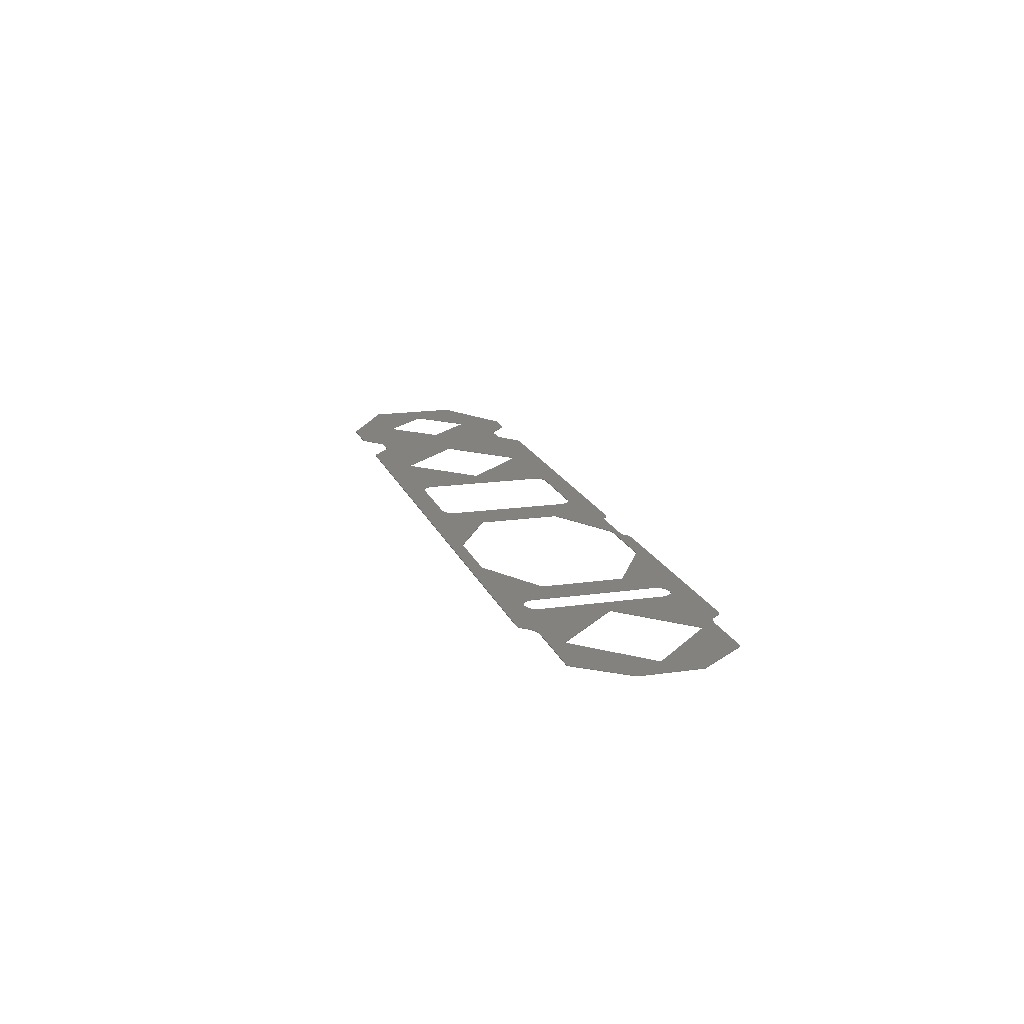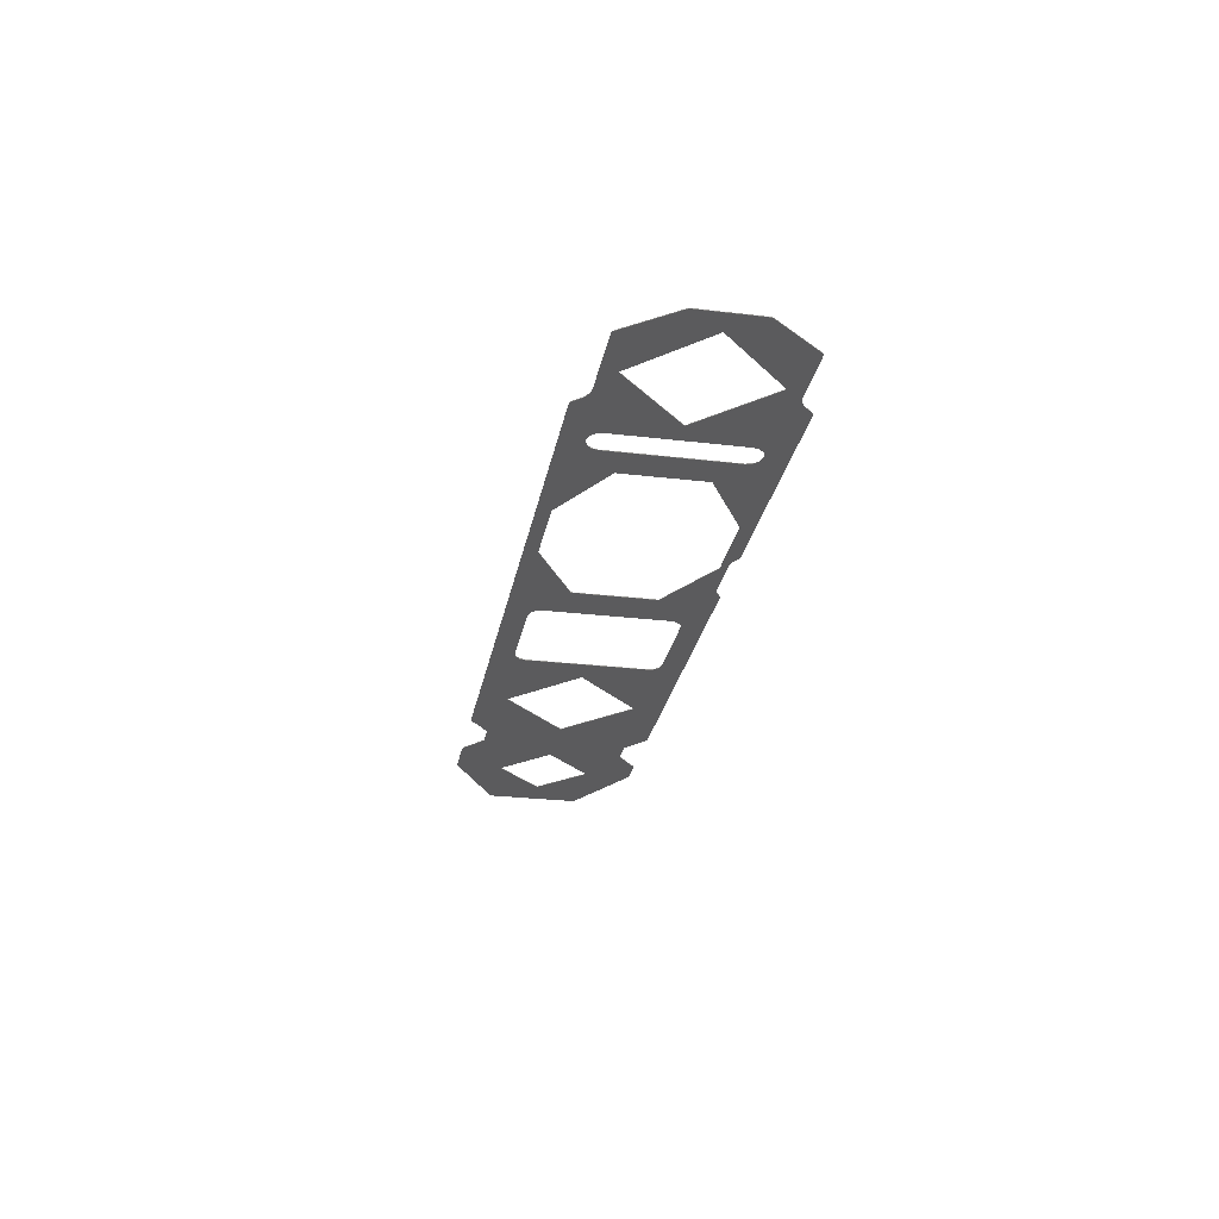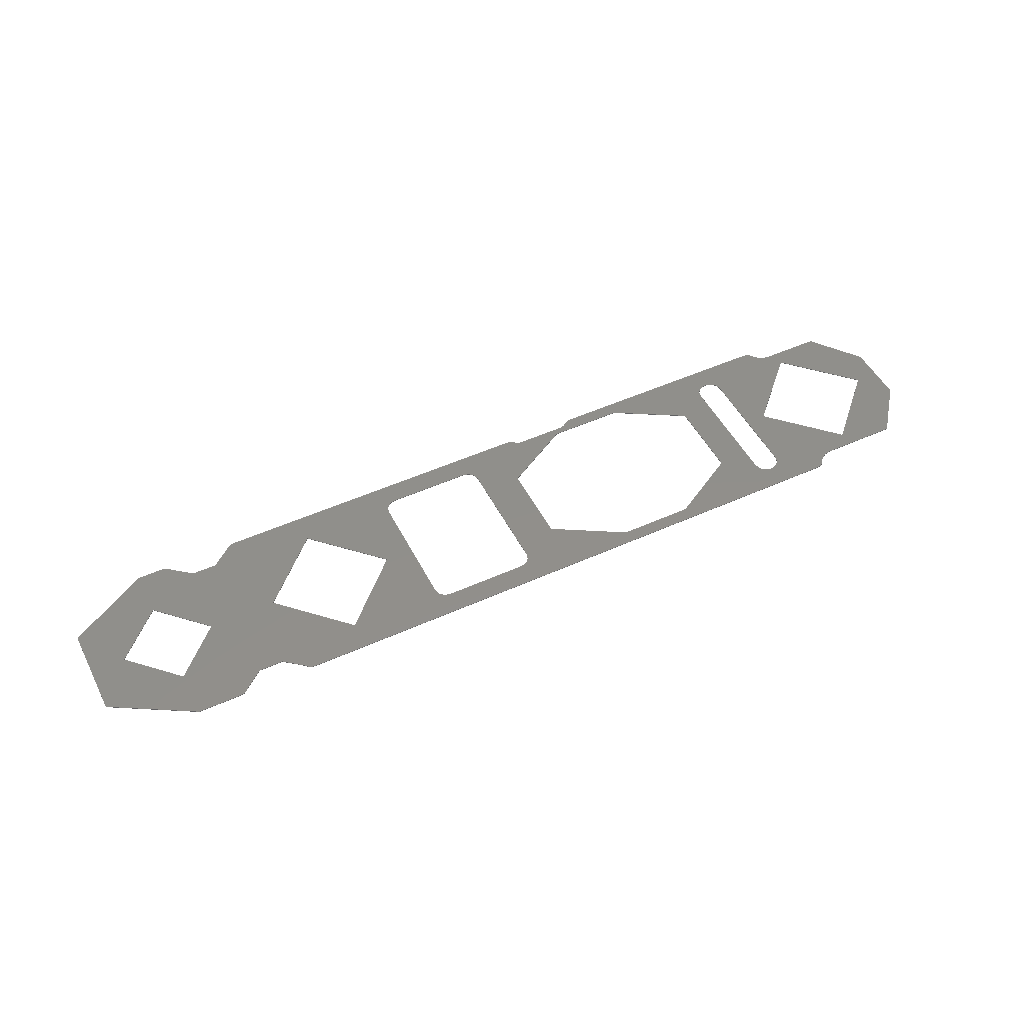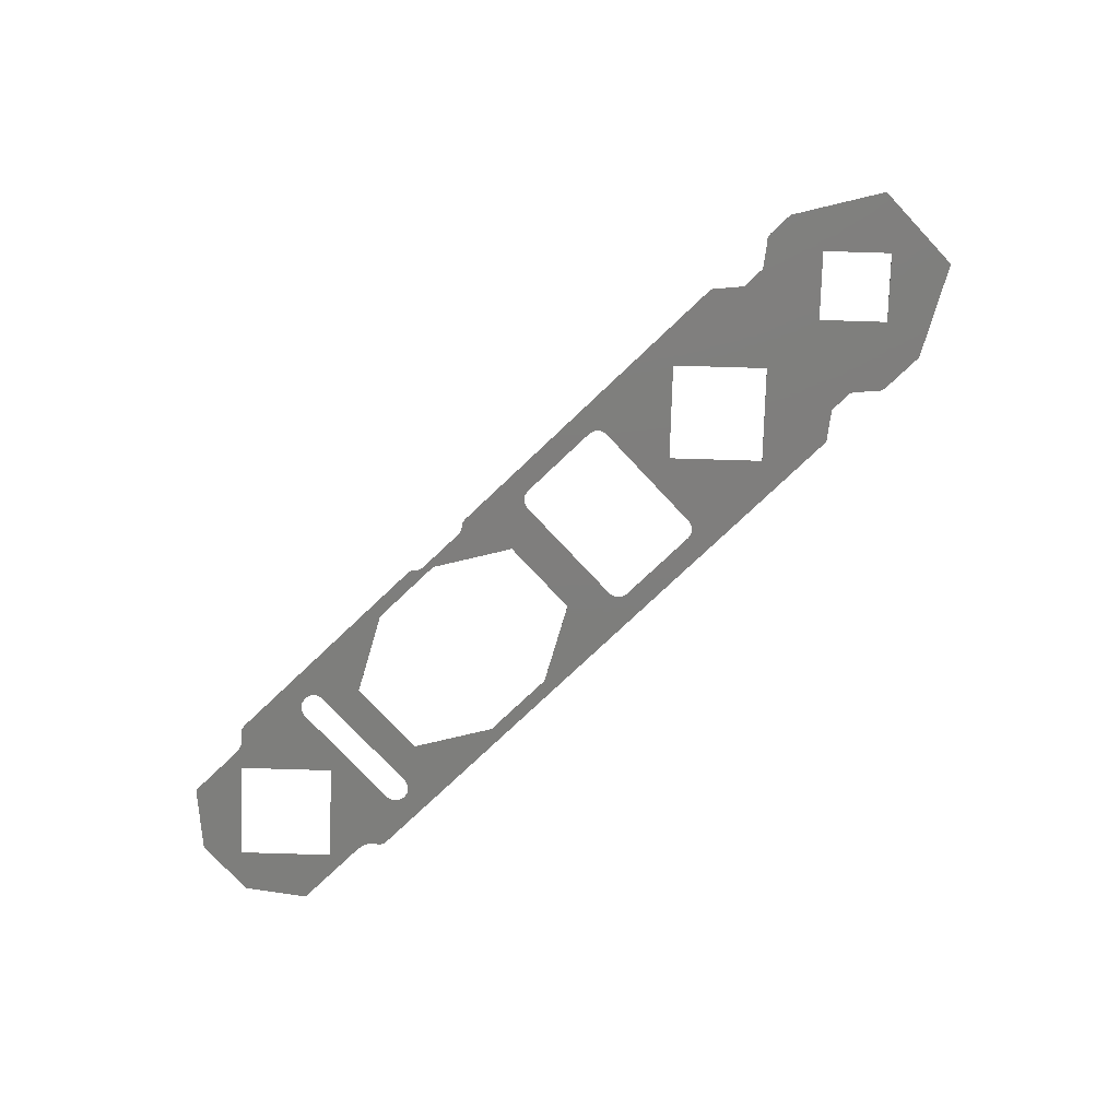
<metadata>
{"format":"stl","ext":"stl","renderer":"f3d","projection":"perspective","resolution":1024,"background":"white","views":[{"elev":17.1,"azim":-106.3,"up":"+Z"},{"elev":-26.9,"azim":-100.5,"up":"+Z"},{"elev":49.8,"azim":153.5,"up":"+Z"},{"elev":-78.0,"azim":43.3,"up":"+Z"}]}
</metadata>
<code>
# stl→obj: 240 verts, 500 faces
v -0.03658 -0.00663 -0.04315
v -0.0367 -0.006606 -0.04315
v -0.03664 -0.006624 -0.04315
v -0.03676 -0.006577 -0.04315
v -0.0325 -0.0054 -0.04315
v -0.03182 -0.00663 -0.04315
v -0.03129 -0.006717 -0.04315
v -0.0379 8.562e-15 -0.04315
v -0.03991 -0.002554 -0.04315
v -0.03081 -0.00697 -0.04315
v -0.02968 -0.007835 -0.04315
v -0.03044 -0.007362 -0.04315
v -0.0304 -0.007419 -0.04315
v -0.03038 -0.007448 -0.04315
v -0.03042 -0.007391 -0.04315
v -0.0302 -0.007655 -0.04315
v -0.02995 -0.007789 -0.04315
v -0.03991 0.002554 -0.04315
v -0.02517 -0.0055 -0.04315
v -0.0248 -0.005866 -0.04315
v -0.0243 -0.006 -0.04315
v -0.0253 -0.005 -0.04315
v -0.03676 0.006577 -0.04315
v -0.02413 -0.006 -0.04315
v -0.03658 0.00663 -0.04315
v -0.0367 0.006606 -0.04315
v -0.03664 0.006624 -0.04315
v -0.0325 0.0054 -0.04315
v -0.0271 8.562e-15 -0.04315
v -0.02043 -0.003375 -0.04315
v -0.02313 -0.005 -0.04315
v -0.02327 -0.0055 -0.04315
v -0.03032 0.00663 -0.04315
v -0.02979 0.006717 -0.04315
v -0.01458 -0.00675 -0.04315
v -0.02363 -0.005866 -0.04315
v -0.02818 0.007835 -0.04315
v -0.0287 0.007655 -0.04315
v -0.02888 0.007448 -0.04315
v -0.02845 0.007789 -0.04315
v -0.02892 0.007391 -0.04315
v -0.02894 0.007362 -0.04315
v -0.0289 0.007419 -0.04315
v -0.0253 0.005 -0.04315
v -0.02931 0.00697 -0.04315
v -0.02517 0.0055 -0.04315
v -0.0248 0.005866 -0.04315
v -0.0243 0.006 -0.04315
v -0.01032 -0.007835 -0.04315
v -0.02413 0.006 -0.04315
v -0.009904 -0.007724 -0.04315
v -0.0101 -0.007807 -0.04315
v -0.009733 -0.007592 -0.04315
v -0.02043 0.003375 -0.04315
v -0.02327 0.0055 -0.04315
v -0.02313 0.005 -0.04315
v -0.009526 -0.007434 -0.04315
v -0.008417 -0.00675 -0.04315
v -0.009285 -0.007334 -0.04315
v -0.009026 -0.0073 -0.04315
v -0.004974 -0.0073 -0.04315
v -0.003895 -0.007807 -0.04315
v -0.004267 -0.007592 -0.04315
v -0.004096 -0.007724 -0.04315
v -0.003681 -0.007835 -0.04315
v -0.004474 -0.007434 -0.04315
v -0.01458 0.00675 -0.04315
v -0.02363 0.005866 -0.04315
v -0.002571 -0.003375 -0.04315
v -0.004715 -0.007334 -0.04315
v 0.001233 -0.005866 -0.04315
v 0.0008674 -0.0055 -0.04315
v 0.0007334 -0.005 -0.04315
v 0.001733 -0.006 -0.04315
v -0.002571 0.003375 -0.04315
v 0.0087 -0.006 -0.04315
v 0.0007334 0.005 -0.04315
v 0.0008674 0.0055 -0.04315
v -0.008417 0.00675 -0.04315
v 0.001233 0.005866 -0.04315
v 0.001733 0.006 -0.04315
v 0.0175 -0.0054 -0.04315
v 0.009566 -0.0055 -0.04315
v 0.0092 -0.005866 -0.04315
v 0.0097 -0.005 -0.04315
v 0.0121 8.562e-15 -0.04315
v 0.0097 0.005 -0.04315
v 0.02368 -0.007835 -0.04315
v 0.0242 -0.007655 -0.04315
v 0.02395 -0.007789 -0.04315
v 0.02438 -0.007448 -0.04315
v 0.03032 -0.007835 -0.04315
v 0.0298 -0.007655 -0.04315
v 0.03005 -0.007789 -0.04315
v 0.02962 -0.007448 -0.04315
v 0.0229 8.562e-15 -0.04315
v 0.02598 -0.006178 -0.04315
v 0.0175 0.0054 -0.04315
v 0.009566 0.0055 -0.04315
v 0.0092 0.005866 -0.04315
v 0.0286 8.562e-15 -0.04315
v 0.02802 -0.006178 -0.04315
v 0.0325 -0.0039 -0.04315
v 0.0325 -0.007835 -0.04315
v 0.02218 0.007835 -0.04315
v 0.0087 0.006 -0.04315
v 0.02288 0.007448 -0.04315
v 0.0227 0.007655 -0.04315
v 0.02245 0.007789 -0.04315
v 0.02448 0.006178 -0.04315
v 0.02652 0.006178 -0.04315
v 0.03929 -0.003917 -0.04315
v 0.0364 8.562e-15 -0.04315
v 0.0325 0.0039 -0.04315
v 0.02812 0.007448 -0.04315
v 0.02882 0.007835 -0.04315
v 0.0283 0.007655 -0.04315
v 0.02855 0.007789 -0.04315
v 0.0325 0.007835 -0.04315
v 0.03929 0.003917 -0.04315
v -0.004267 -0.007592 -0.04321
v -0.004096 -0.007724 -0.04321
v -0.003895 -0.007807 -0.04321
v -0.003681 -0.007835 -0.04321
v -0.004715 -0.007334 -0.04321
v -0.004974 -0.0073 -0.04321
v -0.004474 -0.007434 -0.04321
v -0.009026 -0.0073 -0.04321
v -0.009526 -0.007434 -0.04321
v -0.009733 -0.007592 -0.04321
v -0.009285 -0.007334 -0.04321
v -0.01032 -0.007835 -0.04321
v -0.0101 -0.007807 -0.04321
v -0.009904 -0.007724 -0.04321
v -0.03658 -0.00663 -0.04321
v -0.0367 -0.006606 -0.04321
v -0.03676 -0.006577 -0.04321
v -0.03664 -0.006624 -0.04321
v -0.0379 8.562e-15 -0.04321
v -0.03991 -0.002554 -0.04321
v -0.0325 -0.0054 -0.04321
v -0.03182 -0.00663 -0.04321
v -0.03129 -0.006717 -0.04321
v -0.03081 -0.00697 -0.04321
v -0.02968 -0.007835 -0.04321
v -0.03044 -0.007362 -0.04321
v -0.03042 -0.007391 -0.04321
v -0.0304 -0.007419 -0.04321
v -0.03038 -0.007448 -0.04321
v -0.0302 -0.007655 -0.04321
v -0.02995 -0.007789 -0.04321
v -0.03991 0.002554 -0.04321
v -0.0248 -0.005866 -0.04321
v -0.02517 -0.0055 -0.04321
v -0.0243 -0.006 -0.04321
v -0.0253 -0.005 -0.04321
v -0.03676 0.006577 -0.04321
v -0.02413 -0.006 -0.04321
v -0.03658 0.00663 -0.04321
v -0.0367 0.006606 -0.04321
v -0.03664 0.006624 -0.04321
v -0.0325 0.0054 -0.04321
v -0.0271 8.564e-15 -0.04321
v -0.02043 -0.003375 -0.04321
v -0.02327 -0.0055 -0.04321
v -0.02313 -0.005 -0.04321
v -0.03032 0.00663 -0.04321
v -0.02979 0.006717 -0.04321
v -0.01458 -0.00675 -0.04321
v -0.02363 -0.005866 -0.04321
v -0.02818 0.007835 -0.04321
v -0.0287 0.007655 -0.04321
v -0.02845 0.007789 -0.04321
v -0.02888 0.007448 -0.04321
v -0.0289 0.007419 -0.04321
v -0.02892 0.007391 -0.04321
v -0.02894 0.007362 -0.04321
v -0.0253 0.005 -0.04321
v -0.02931 0.00697 -0.04321
v -0.02517 0.0055 -0.04321
v -0.0248 0.005866 -0.04321
v -0.0243 0.006 -0.04321
v -0.02413 0.006 -0.04321
v -0.02043 0.003375 -0.04321
v -0.02313 0.005 -0.04321
v -0.02327 0.0055 -0.04321
v -0.008417 -0.00675 -0.04321
v -0.01458 0.00675 -0.04321
v -0.02363 0.005866 -0.04321
v -0.002571 -0.003375 -0.04321
v 0.001233 -0.005866 -0.04321
v 0.0008674 -0.0055 -0.04321
v 0.0007334 -0.005 -0.04321
v 0.001733 -0.006 -0.04321
v 0.0087 -0.006 -0.04321
v 0.0007334 0.005 -0.04321
v -0.002571 0.003375 -0.04321
v 0.0008674 0.0055 -0.04321
v -0.008417 0.00675 -0.04321
v 0.001233 0.005866 -0.04321
v 0.001733 0.006 -0.04321
v 0.0175 -0.0054 -0.04321
v 0.009566 -0.0055 -0.04321
v 0.0097 -0.005 -0.04321
v 0.0092 -0.005866 -0.04321
v 0.0121 8.562e-15 -0.04321
v 0.0097 0.005 -0.04321
v 0.02368 -0.007835 -0.04321
v 0.02438 -0.007448 -0.04321
v 0.02395 -0.007789 -0.04321
v 0.0242 -0.007655 -0.04321
v 0.03005 -0.007789 -0.04321
v 0.0298 -0.007655 -0.04321
v 0.02962 -0.007448 -0.04321
v 0.03032 -0.007835 -0.04321
v 0.0175 0.0054 -0.04321
v 0.009566 0.0055 -0.04321
v 0.0092 0.005866 -0.04321
v 0.0229 8.564e-15 -0.04321
v 0.02598 -0.006178 -0.04321
v 0.0286 8.562e-15 -0.04321
v 0.02802 -0.006178 -0.04321
v 0.0325 -0.0039 -0.04321
v 0.0325 -0.007835 -0.04321
v 0.02218 0.007835 -0.04321
v 0.0087 0.006 -0.04321
v 0.02288 0.007448 -0.04321
v 0.0227 0.007655 -0.04321
v 0.02245 0.007789 -0.04321
v 0.02448 0.006178 -0.04321
v 0.02652 0.006178 -0.04321
v 0.03929 -0.003917 -0.04321
v 0.0364 8.563e-15 -0.04321
v 0.0325 0.0039 -0.04321
v 0.02812 0.007448 -0.04321
v 0.02882 0.007835 -0.04321
v 0.0283 0.007655 -0.04321
v 0.02855 0.007789 -0.04321
v 0.0325 0.007835 -0.04321
v 0.03929 0.003917 -0.04321
f 1 2 3
f 1 4 2
f 5 1 6
f 5 6 7
f 8 4 1
f 8 1 5
f 8 9 4
f 10 5 7
f 11 10 12
f 11 13 14
f 11 15 13
f 11 12 15
f 11 16 17
f 11 14 16
f 18 9 8
f 19 11 20
f 21 20 11
f 22 10 11
f 22 11 19
f 23 18 8
f 24 21 11
f 25 23 8
f 25 26 23
f 25 27 26
f 28 25 8
f 29 5 10
f 29 10 22
f 30 31 32
f 33 28 29
f 33 25 28
f 34 33 29
f 35 36 24
f 35 32 36
f 35 24 11
f 35 30 32
f 37 38 39
f 37 40 38
f 37 41 42
f 37 43 41
f 37 39 43
f 44 45 34
f 44 42 45
f 44 34 29
f 44 37 42
f 46 37 44
f 47 37 46
f 48 37 47
f 49 35 11
f 50 37 48
f 51 49 52
f 53 49 51
f 54 55 56
f 57 49 53
f 57 35 49
f 58 35 57
f 58 59 60
f 58 57 59
f 61 58 60
f 62 63 64
f 65 63 62
f 65 66 63
f 67 68 55
f 67 50 68
f 67 37 50
f 67 55 54
f 69 58 61
f 69 66 65
f 69 70 66
f 69 61 70
f 71 72 65
f 73 69 65
f 73 65 72
f 74 71 65
f 75 69 73
f 76 74 65
f 77 75 73
f 78 79 75
f 78 75 77
f 80 79 78
f 81 79 80
f 82 83 84
f 82 85 83
f 82 86 85
f 87 85 86
f 88 82 84
f 88 76 65
f 88 84 76
f 89 88 90
f 91 88 89
f 92 93 94
f 92 95 93
f 96 91 97
f 96 88 91
f 96 82 88
f 98 99 87
f 98 100 99
f 98 87 86
f 101 97 102
f 101 96 97
f 103 102 95
f 103 92 104
f 103 95 92
f 103 101 102
f 105 100 98
f 105 106 100
f 107 98 96
f 107 105 98
f 108 109 105
f 108 105 107
f 110 107 96
f 111 96 101
f 111 110 96
f 112 103 104
f 113 103 112
f 114 115 111
f 114 111 101
f 116 117 115
f 116 118 117
f 116 115 114
f 119 116 114
f 120 113 112
f 120 119 114
f 120 114 113
f 105 37 67
f 105 67 79
f 105 79 81
f 105 81 106
f 56 31 30
f 56 30 54
f 22 44 29
f 64 63 121
f 64 121 122
f 62 122 123
f 62 64 122
f 65 123 124
f 65 62 123
f 125 70 61
f 125 61 126
f 127 66 70
f 127 70 125
f 121 63 66
f 121 66 127
f 60 126 61
f 60 128 126
f 129 57 53
f 129 53 130
f 131 59 57
f 131 57 129
f 128 60 59
f 128 59 131
f 52 49 132
f 52 132 133
f 51 133 134
f 51 52 133
f 53 134 130
f 53 51 134
f 135 136 137
f 135 138 136
f 139 135 137
f 139 137 140
f 141 135 139
f 141 142 135
f 141 143 142
f 144 143 141
f 145 146 144
f 145 147 146
f 145 148 147
f 145 149 148
f 145 150 149
f 145 151 150
f 152 139 140
f 153 145 154
f 155 145 153
f 156 154 145
f 156 145 144
f 157 139 152
f 158 145 155
f 159 139 157
f 159 160 161
f 159 157 160
f 162 139 159
f 163 144 141
f 163 156 144
f 164 165 166
f 167 163 162
f 167 162 159
f 168 163 167
f 169 170 165
f 169 158 170
f 169 145 158
f 169 165 164
f 171 172 173
f 171 174 172
f 171 175 174
f 171 176 175
f 171 177 176
f 178 177 171
f 178 179 177
f 178 168 179
f 178 163 168
f 180 178 171
f 181 180 171
f 182 181 171
f 132 145 169
f 183 182 171
f 134 133 132
f 130 134 132
f 184 185 186
f 129 130 132
f 129 132 169
f 187 129 169
f 187 131 129
f 187 128 131
f 126 128 187
f 124 121 127
f 124 122 121
f 124 123 122
f 188 189 183
f 188 186 189
f 188 184 186
f 188 183 171
f 190 125 126
f 190 127 125
f 190 126 187
f 190 124 127
f 191 124 192
f 193 124 190
f 193 192 124
f 194 124 191
f 195 124 194
f 196 193 190
f 196 190 197
f 198 197 199
f 198 196 197
f 200 198 199
f 201 200 199
f 202 203 204
f 202 205 203
f 202 204 206
f 207 206 204
f 208 124 195
f 208 195 205
f 208 205 202
f 209 210 208
f 209 211 210
f 212 213 214
f 215 212 214
f 216 217 218
f 216 207 217
f 216 206 207
f 219 208 202
f 219 220 209
f 219 209 208
f 221 222 220
f 221 220 219
f 223 214 222
f 223 224 215
f 223 215 214
f 223 222 221
f 225 218 226
f 225 216 218
f 227 219 216
f 227 216 225
f 228 225 229
f 228 227 225
f 230 219 227
f 231 221 219
f 231 219 230
f 232 224 223
f 233 232 223
f 234 231 235
f 234 221 231
f 236 237 238
f 236 235 237
f 236 234 235
f 239 234 236
f 240 232 233
f 240 234 239
f 240 233 234
f 225 188 171
f 225 199 188
f 225 201 199
f 225 226 201
f 185 184 166
f 184 164 166
f 156 163 178
f 65 208 88
f 65 124 208
f 90 88 208
f 90 208 210
f 89 210 211
f 89 90 210
f 91 211 209
f 91 89 211
f 102 214 95
f 102 222 214
f 97 220 222
f 97 222 102
f 91 209 220
f 91 220 97
f 93 95 214
f 93 214 213
f 94 213 212
f 94 93 213
f 92 212 215
f 92 94 212
f 92 224 104
f 92 215 224
f 112 104 224
f 112 224 232
f 120 232 240
f 120 112 232
f 119 240 239
f 119 120 240
f 119 236 116
f 119 239 236
f 118 116 236
f 118 236 238
f 117 238 237
f 117 118 238
f 115 237 235
f 115 117 237
f 110 227 107
f 110 230 227
f 111 231 230
f 111 230 110
f 115 235 231
f 115 231 111
f 108 107 227
f 108 227 228
f 109 228 229
f 109 108 228
f 105 229 225
f 105 109 229
f 105 171 37
f 105 225 171
f 40 37 171
f 40 171 173
f 38 173 172
f 38 40 173
f 39 172 174
f 39 38 172
f 41 177 42
f 41 176 177
f 43 175 176
f 43 176 41
f 39 174 175
f 39 175 43
f 34 167 33
f 34 168 167
f 45 179 168
f 45 168 34
f 42 177 179
f 42 179 45
f 33 159 25
f 33 167 159
f 27 25 159
f 27 159 161
f 26 161 160
f 26 27 161
f 23 160 157
f 23 26 160
f 18 23 157
f 18 157 152
f 9 152 140
f 9 18 152
f 4 140 137
f 4 9 140
f 2 4 137
f 2 137 136
f 3 136 138
f 3 2 136
f 1 138 135
f 1 3 138
f 1 142 6
f 1 135 142
f 10 146 12
f 10 144 146
f 7 143 144
f 7 144 10
f 6 142 143
f 6 143 7
f 13 149 14
f 13 148 149
f 15 147 148
f 15 148 13
f 12 146 147
f 12 147 15
f 16 14 149
f 16 149 150
f 17 150 151
f 17 16 150
f 11 151 145
f 11 17 151
f 11 132 49
f 11 145 132
f 103 221 101
f 103 223 221
f 113 233 223
f 113 223 103
f 114 234 233
f 114 233 113
f 101 221 234
f 101 234 114
f 5 139 8
f 5 141 139
f 29 163 141
f 29 141 5
f 28 162 163
f 28 163 29
f 8 139 162
f 8 162 28
f 35 58 187
f 35 187 169
f 54 188 67
f 54 184 188
f 30 164 184
f 30 184 54
f 35 169 164
f 35 164 30
f 79 67 188
f 79 188 199
f 69 187 58
f 69 190 187
f 75 197 190
f 75 190 69
f 79 199 197
f 79 197 75
f 80 201 81
f 80 200 201
f 78 198 200
f 78 200 80
f 77 196 198
f 77 198 78
f 81 226 106
f 81 201 226
f 99 207 87
f 99 217 207
f 100 218 217
f 100 217 99
f 106 226 218
f 106 218 100
f 87 204 85
f 87 207 204
f 84 195 76
f 84 205 195
f 83 203 205
f 83 205 84
f 85 204 203
f 85 203 83
f 76 194 74
f 76 195 194
f 72 193 73
f 72 192 193
f 71 191 192
f 71 192 72
f 74 194 191
f 74 191 71
f 73 196 77
f 73 193 196
f 47 182 48
f 47 181 182
f 46 180 181
f 46 181 47
f 44 178 180
f 44 180 46
f 48 183 50
f 48 182 183
f 55 185 56
f 55 186 185
f 68 189 186
f 68 186 55
f 50 183 189
f 50 189 68
f 56 166 31
f 56 185 166
f 36 158 24
f 36 170 158
f 32 165 170
f 32 170 36
f 31 166 165
f 31 165 32
f 24 155 21
f 24 158 155
f 19 156 22
f 19 154 156
f 20 153 154
f 20 154 19
f 21 155 153
f 21 153 20
f 22 178 44
f 22 156 178
f 82 206 86
f 82 202 206
f 96 219 202
f 96 202 82
f 98 216 219
f 98 219 96
f 86 206 216
f 86 216 98

</code>
